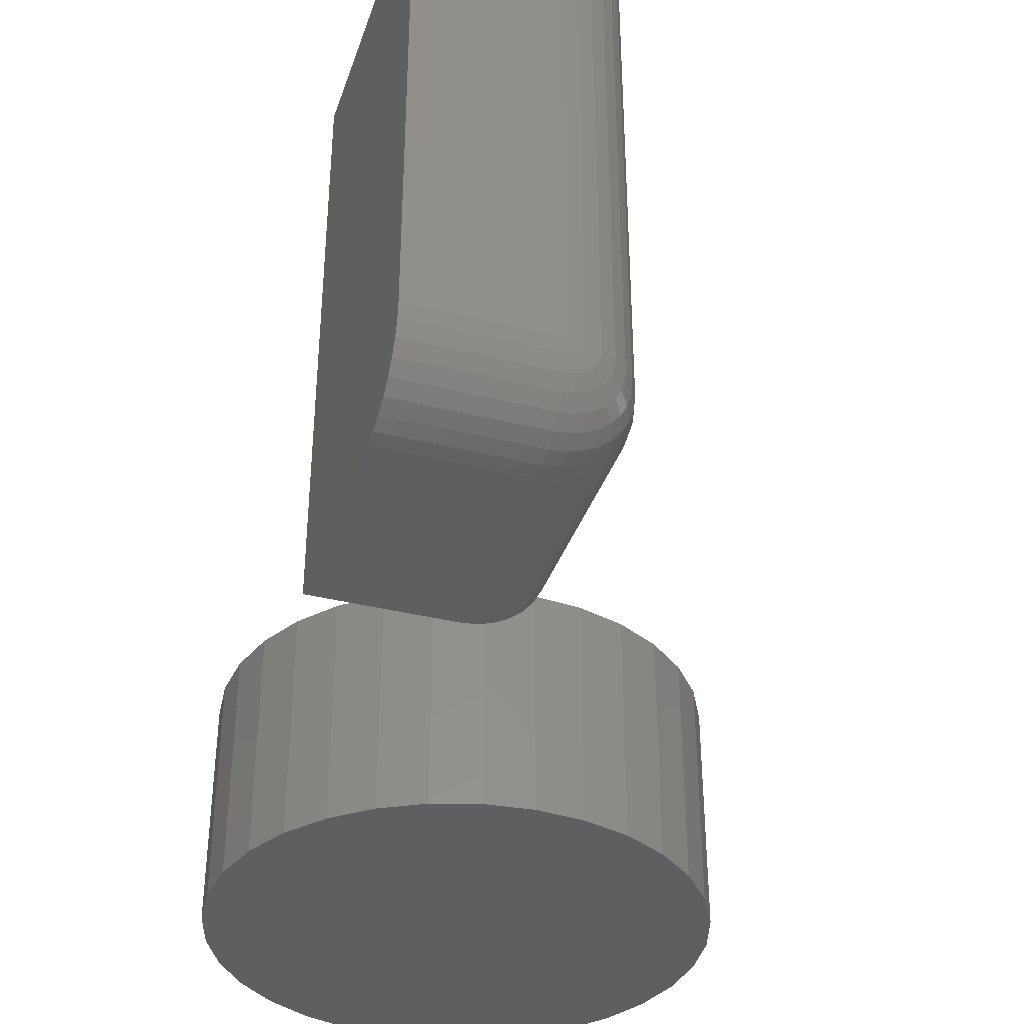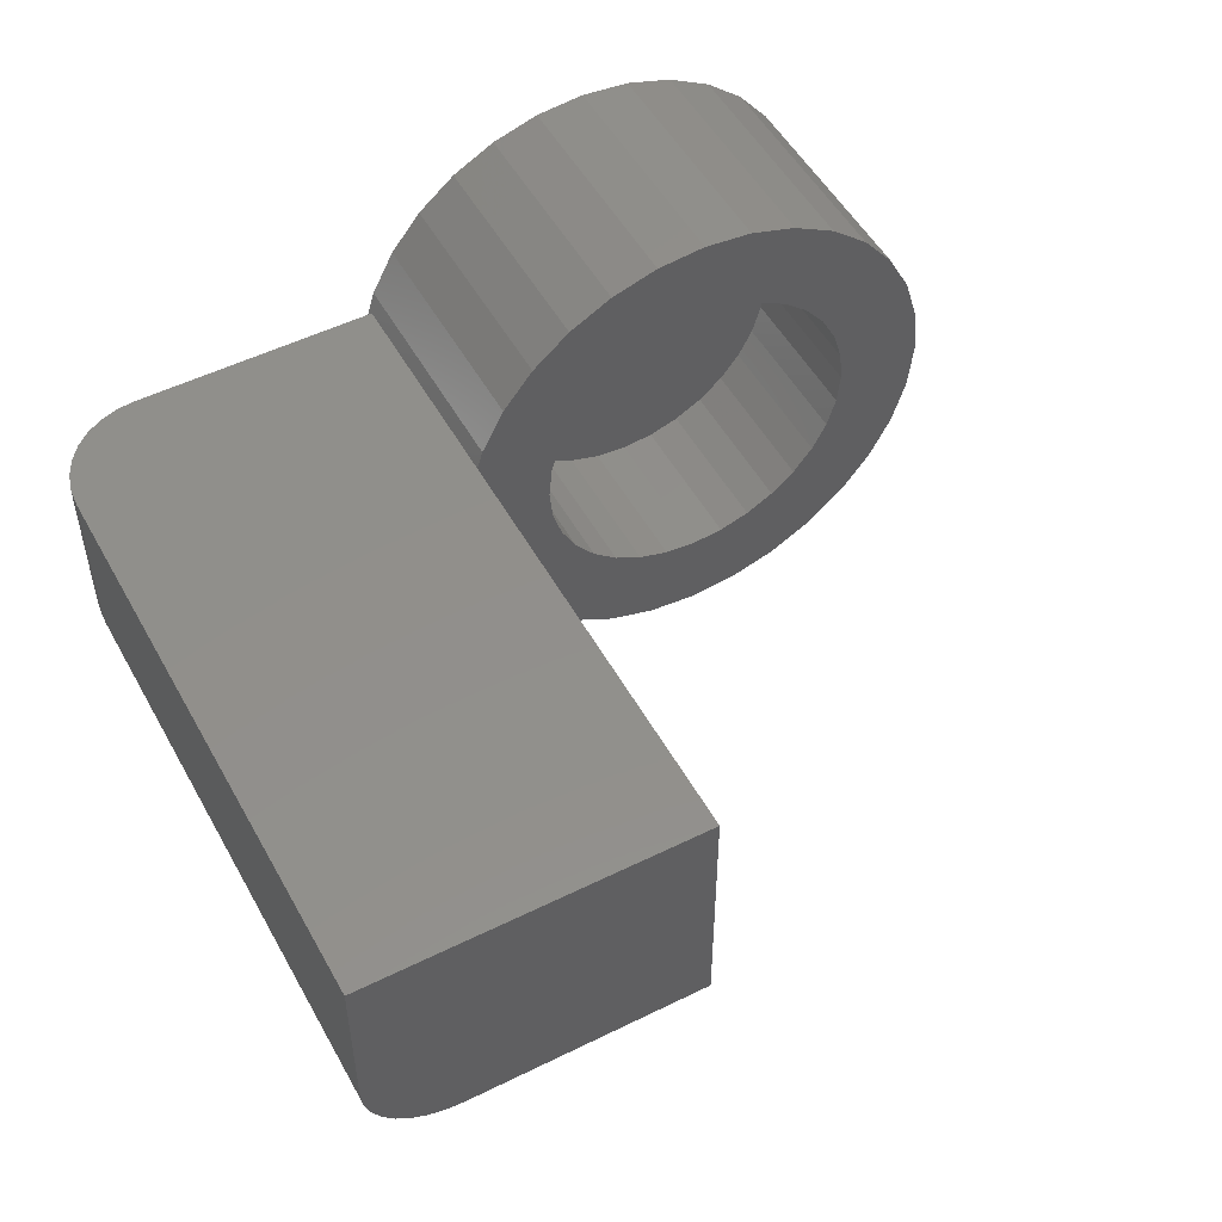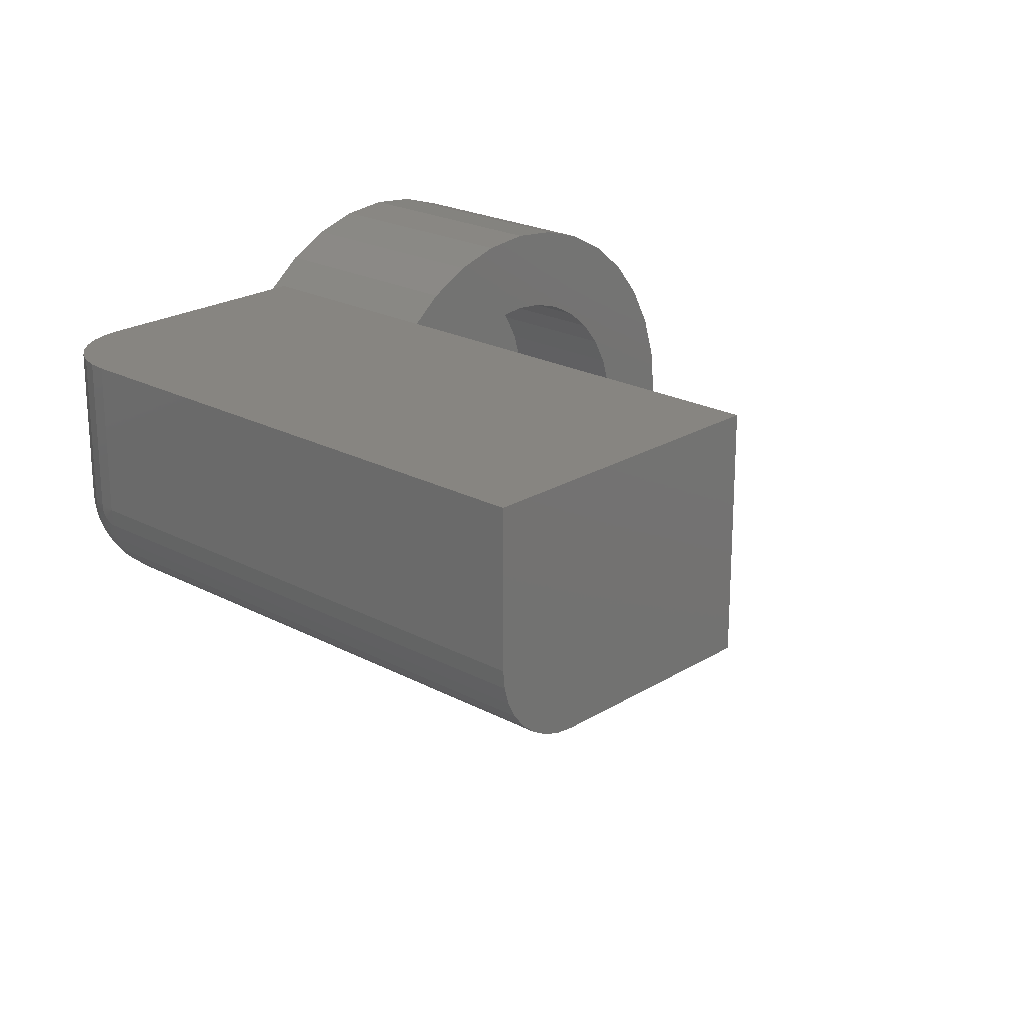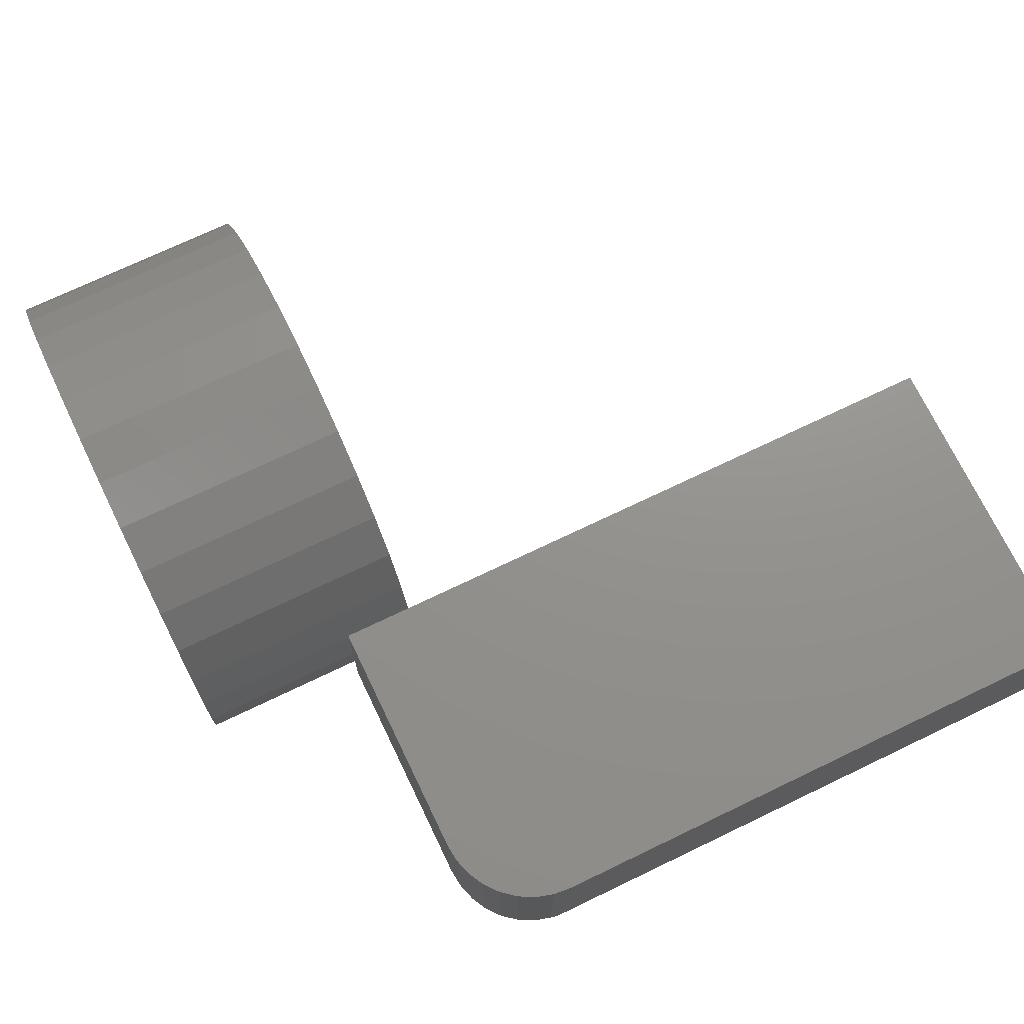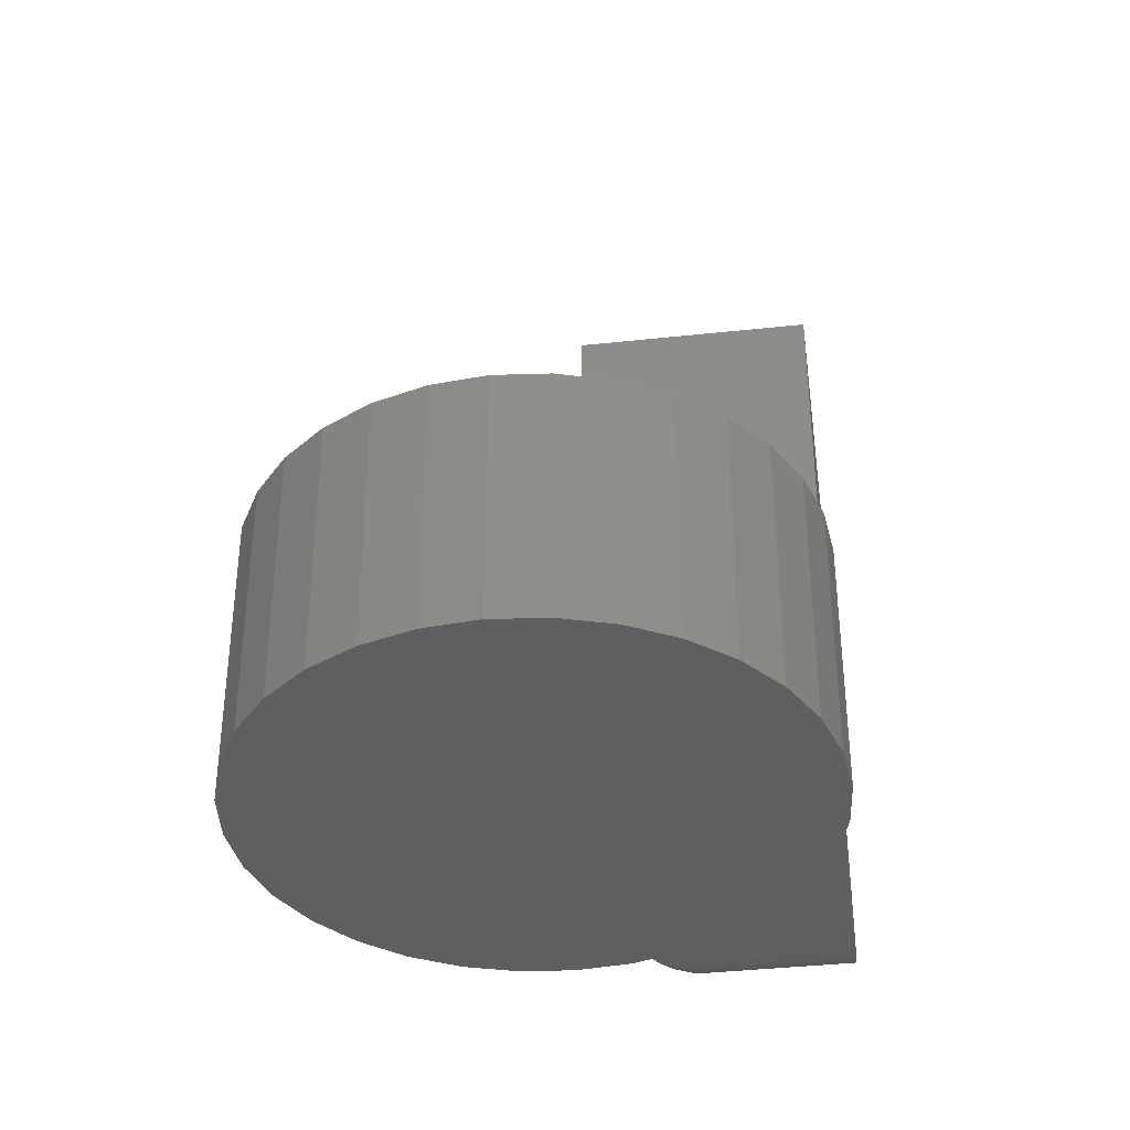
<metadata>
{"format":"stl","ext":"stl","renderer":"f3d","projection":"perspective","resolution":1024,"background":"white","views":[{"elev":-37.2,"azim":72.2,"up":"+Y"},{"elev":51.3,"azim":151.7,"up":"+Z"},{"elev":21.9,"azim":133.0,"up":"+Z"},{"elev":71.6,"azim":64.3,"up":"+Z"},{"elev":-38.7,"azim":-82.2,"up":"+Y"}]}
</metadata>
<code>
# stl→obj: 240 verts, 468 faces
v -0.5821 -0.4609 0.3634
v -0.6764 -0.4609 0.3683
v -0.5619 -0.4609 0.3879
v -0.3855 -0.4609 0.423
v -0.4159 -0.4609 0.4323
v -0.2722 -0.4609 0.4487
v -0.4475 -0.4609 0.4354
v -0.6227 -0.4609 0.4487
v -0.5852 -0.4609 0.4795
v -0.5423 -0.4609 0.5024
v -0.4958 -0.4609 0.5165
v -0.4475 -0.4609 0.5213
v -0.3991 -0.4609 0.5165
v -0.3526 -0.4609 0.5024
v -0.3097 -0.4609 0.4795
v -0.479 -0.4609 0.4323
v -0.5094 -0.4609 0.423
v -0.6535 -0.4609 0.4111
v -0.4475 -0.4609 0.1115
v -0.4159 -0.4609 0.1146
v -0.2722 -0.4609 0.09817
v -0.3097 -0.4609 0.06735
v -0.3526 -0.4609 0.04444
v -0.3991 -0.4609 0.03034
v -0.4475 -0.4609 0.02558
v -0.4958 -0.4609 0.03034
v -0.5423 -0.4609 0.04444
v -0.5852 -0.4609 0.06735
v -0.6227 -0.4609 0.09817
v -0.479 -0.4609 0.1146
v -0.5374 -0.4609 0.4081
v -0.6094 -0.4609 0.2734
v -0.6953 -0.4609 0.2734
v -0.6063 -0.4609 0.305
v -0.6905 -0.4609 0.3218
v -0.597 -0.4609 0.3354
v -0.597 -0.4609 0.2115
v -0.6905 -0.4609 0.2251
v -0.6063 -0.4609 0.2418
v -0.5374 -0.4609 0.1388
v -0.6535 -0.4609 0.1357
v -0.5619 -0.4609 0.1589
v -0.6764 -0.4609 0.1786
v -0.5821 -0.4609 0.1835
v -0.5094 -0.4609 0.1238
v -0.3128 -0.4609 0.3634
v -0.333 -0.4609 0.3879
v -0.2185 -0.4609 0.3683
v -0.3575 -0.4609 0.4081
v -0.2414 -0.4609 0.4111
v -0.2855 -0.4609 0.2734
v -0.2886 -0.4609 0.305
v -0.1996 -0.4609 0.2734
v -0.2979 -0.4609 0.3354
v -0.2044 -0.4609 0.3218
v -0.2979 -0.4609 0.2115
v -0.2886 -0.4609 0.2418
v -0.2044 -0.4609 0.2251
v -0.3575 -0.4609 0.1388
v -0.333 -0.4609 0.1589
v -0.2414 -0.4609 0.1357
v -0.3128 -0.4609 0.1835
v -0.2185 -0.4609 0.1786
v -0.3855 -0.4609 0.1238
v -0.4159 -0.6094 0.1146
v -0.3855 -0.6094 0.1238
v -0.3575 -0.6094 0.1388
v -0.333 -0.6094 0.1589
v -0.3128 -0.6094 0.1835
v -0.2979 -0.6094 0.2115
v -0.2886 -0.6094 0.2418
v -0.2855 -0.6094 0.2734
v -0.4475 -0.6094 0.1115
v -0.479 -0.6094 0.1146
v -0.5094 -0.6094 0.1238
v -0.5374 -0.6094 0.1388
v -0.5619 -0.6094 0.1589
v -0.5821 -0.6094 0.1835
v -0.597 -0.6094 0.2115
v -0.6063 -0.6094 0.2418
v -0.6094 -0.6094 0.2734
v -0.479 -0.6094 0.4323
v -0.5094 -0.6094 0.423
v -0.5374 -0.6094 0.4081
v -0.5619 -0.6094 0.3879
v -0.5821 -0.6094 0.3634
v -0.597 -0.6094 0.3354
v -0.6063 -0.6094 0.305
v -0.4475 -0.6094 0.4354
v -0.4159 -0.6094 0.4323
v -0.3855 -0.6094 0.423
v -0.3575 -0.6094 0.4081
v -0.333 -0.6094 0.3879
v -0.3128 -0.6094 0.3634
v -0.2979 -0.6094 0.3354
v -0.2886 -0.6094 0.305
v -0.1996 -0.6953 0.2734
v -0.2044 -0.6953 0.2251
v -0.2185 -0.6953 0.1786
v -0.2414 -0.6953 0.1357
v -0.2722 -0.6953 0.09817
v -0.3097 -0.6953 0.06735
v -0.3526 -0.6953 0.04444
v -0.3991 -0.6953 0.03034
v -0.4475 -0.6953 0.02558
v -0.4958 -0.6953 0.03034
v -0.5423 -0.6953 0.04444
v -0.5852 -0.6953 0.06735
v -0.6227 -0.6953 0.09817
v -0.6535 -0.6953 0.1357
v -0.6764 -0.6953 0.1786
v -0.6905 -0.6953 0.2251
v -0.6953 -0.6953 0.2734
v -0.6905 -0.6953 0.3218
v -0.6764 -0.6953 0.3683
v -0.6535 -0.6953 0.4111
v -0.6227 -0.6953 0.4487
v -0.5852 -0.6953 0.4795
v -0.5423 -0.6953 0.5024
v -0.4958 -0.6953 0.5165
v -0.4475 -0.6953 0.5213
v -0.3991 -0.6953 0.5165
v -0.3526 -0.6953 0.5024
v -0.3097 -0.6953 0.4795
v -0.2722 -0.6953 0.4487
v -0.2414 -0.6953 0.4111
v -0.2185 -0.6953 0.3683
v -0.2044 -0.6953 0.3218
v -0.1546 -0.5391 0.5081
v -0.1546 0.07812 0.5081
v -0.1546 0.07812 0.2748
v -0.1546 -0.4531 0.2748
v -0.1546 -0.4699 0.2765
v -0.1546 -0.486 0.2814
v -0.1546 -0.5009 0.2893
v -0.1546 -0.5139 0.3
v -0.1546 -0.5246 0.313
v -0.1546 -0.5325 0.3279
v -0.1546 -0.5374 0.344
v -0.1546 -0.5391 0.3608
v 0.06965 -0.5391 0.5081
v 0.08642 -0.5374 0.5081
v 0.1025 -0.5325 0.5081
v 0.1174 -0.5246 0.5081
v 0.1304 -0.5139 0.5081
v 0.1411 -0.5009 0.5081
v 0.1491 -0.486 0.5081
v 0.1539 -0.4699 0.5081
v 0.1556 -0.4531 0.5081
v 0.1556 0.07812 0.5081
v 0.1556 0.07812 0.3608
v 0.1539 0.07812 0.344
v 0.1491 0.07812 0.3279
v 0.1411 0.07812 0.313
v 0.1304 0.07812 0.3
v 0.1174 0.07812 0.2893
v 0.1025 0.07812 0.2814
v 0.08642 0.07812 0.2765
v 0.06965 0.07812 0.2748
v 0.06965 -0.4531 0.2748
v 0.1556 -0.4531 0.3608
v 0.06965 -0.5391 0.3608
v 0.06965 -0.4699 0.2765
v 0.06965 -0.486 0.2814
v 0.06965 -0.5009 0.2893
v 0.06965 -0.5139 0.3
v 0.06965 -0.5246 0.313
v 0.06965 -0.5325 0.3279
v 0.06965 -0.5374 0.344
v 0.1539 -0.4699 0.3608
v 0.1539 -0.4696 0.3575
v 0.1539 -0.4686 0.3544
v 0.1539 -0.4671 0.3515
v 0.1539 -0.465 0.3489
v 0.1539 -0.4624 0.3468
v 0.1539 -0.4595 0.3453
v 0.1539 -0.4564 0.3443
v 0.1539 -0.4531 0.344
v 0.1491 -0.4531 0.3279
v 0.1491 -0.4595 0.3285
v 0.1411 -0.4531 0.313
v 0.1411 -0.4624 0.3139
v 0.1304 -0.4531 0.3
v 0.1304 -0.465 0.3012
v 0.1174 -0.4531 0.2893
v 0.1174 -0.4671 0.2907
v 0.1025 -0.4531 0.2814
v 0.1025 -0.4686 0.2829
v 0.08642 -0.4531 0.2765
v 0.08642 -0.4696 0.2781
v 0.1491 -0.4854 0.3544
v 0.1491 -0.486 0.3608
v 0.1411 -0.5 0.3515
v 0.1411 -0.5009 0.3608
v 0.1304 -0.5127 0.3489
v 0.1304 -0.5139 0.3608
v 0.1174 -0.5232 0.3468
v 0.1174 -0.5246 0.3608
v 0.1025 -0.531 0.3453
v 0.1025 -0.5325 0.3608
v 0.08642 -0.5358 0.3443
v 0.08642 -0.5374 0.3608
v 0.1491 -0.4835 0.3482
v 0.1411 -0.4972 0.3425
v 0.1304 -0.5093 0.3375
v 0.1174 -0.5191 0.3334
v 0.1025 -0.5265 0.3304
v 0.08642 -0.531 0.3285
v 0.1491 -0.4805 0.3425
v 0.1411 -0.4928 0.3342
v 0.1304 -0.5037 0.327
v 0.1174 -0.5125 0.3211
v 0.1025 -0.5191 0.3167
v 0.08642 -0.5232 0.3139
v 0.1491 -0.4764 0.3375
v 0.1411 -0.4869 0.327
v 0.1304 -0.4961 0.3178
v 0.1174 -0.5037 0.3102
v 0.1025 -0.5093 0.3046
v 0.08642 -0.5127 0.3012
v 0.1491 -0.4714 0.3334
v 0.1411 -0.4797 0.3211
v 0.1304 -0.4869 0.3102
v 0.1174 -0.4928 0.3014
v 0.1025 -0.4972 0.2948
v 0.08642 -0.5 0.2907
v 0.1491 -0.4657 0.3304
v 0.1411 -0.4714 0.3167
v 0.1304 -0.4764 0.3046
v 0.1174 -0.4805 0.2948
v 0.1025 -0.4835 0.2874
v 0.08642 -0.4854 0.2829
v -0.06867 -0.4531 0.4221
v 0.06965 -0.4531 0.4221
v -0.06867 -0.4531 0.3608
v 0.06965 -0.4531 0.3608
v -0.06867 -0.007812 0.3608
v 0.06965 -0.007812 0.3608
v 0.06965 -0.007812 0.4221
v -0.06867 -0.007812 0.4221
f 1 2 3
f 4 5 6
f 7 8 9
f 7 9 10
f 7 10 11
f 7 11 12
f 7 12 13
f 7 13 14
f 7 14 15
f 7 15 6
f 7 6 5
f 8 7 16
f 8 16 17
f 8 17 18
f 19 20 21
f 19 21 22
f 19 22 23
f 19 23 24
f 19 24 25
f 19 25 26
f 19 26 27
f 19 27 28
f 19 28 29
f 19 29 30
f 17 31 18
f 18 31 3
f 18 3 2
f 32 33 34
f 34 33 35
f 34 35 36
f 36 35 2
f 36 2 1
f 37 38 39
f 39 38 33
f 39 33 32
f 40 41 42
f 42 41 43
f 42 43 44
f 44 43 38
f 44 38 37
f 30 29 45
f 45 29 41
f 45 41 40
f 46 47 48
f 48 47 49
f 48 49 50
f 50 49 4
f 50 4 6
f 51 52 53
f 53 52 54
f 53 54 55
f 55 54 46
f 55 46 48
f 56 57 58
f 58 57 51
f 58 51 53
f 59 60 61
f 61 60 62
f 61 62 63
f 63 62 56
f 63 56 58
f 20 64 21
f 21 64 59
f 21 59 61
f 19 65 20
f 20 65 66
f 20 66 64
f 64 66 67
f 64 67 59
f 59 67 68
f 59 68 60
f 60 68 69
f 60 69 62
f 62 69 70
f 62 70 56
f 56 70 71
f 56 71 57
f 57 71 72
f 57 72 51
f 65 19 73
f 73 19 30
f 73 30 74
f 74 30 45
f 74 45 75
f 75 45 40
f 75 40 76
f 76 40 42
f 76 42 77
f 77 42 44
f 77 44 78
f 78 44 37
f 78 37 79
f 79 37 39
f 79 39 80
f 80 39 32
f 80 32 81
f 7 82 16
f 16 82 83
f 16 83 17
f 17 83 84
f 17 84 31
f 31 84 85
f 31 85 3
f 3 85 86
f 3 86 1
f 1 86 87
f 1 87 36
f 36 87 88
f 36 88 34
f 34 88 81
f 34 81 32
f 82 7 89
f 89 7 5
f 89 5 90
f 90 5 4
f 90 4 91
f 91 4 49
f 91 49 92
f 92 49 47
f 92 47 93
f 93 47 46
f 93 46 94
f 94 46 54
f 94 54 95
f 95 54 52
f 95 52 96
f 96 52 51
f 96 51 72
f 53 97 58
f 58 97 98
f 58 98 63
f 63 98 99
f 63 99 61
f 61 99 100
f 61 100 21
f 21 100 101
f 21 101 22
f 22 101 102
f 22 102 23
f 23 102 103
f 23 103 24
f 24 103 104
f 24 104 25
f 25 104 105
f 25 105 26
f 26 105 106
f 26 106 27
f 27 106 107
f 27 107 28
f 28 107 108
f 28 108 29
f 29 108 109
f 29 109 41
f 41 109 110
f 41 110 43
f 43 110 111
f 43 111 38
f 38 111 112
f 38 112 33
f 33 112 113
f 33 113 35
f 35 113 114
f 35 114 2
f 2 114 115
f 2 115 18
f 18 115 116
f 18 116 8
f 8 116 117
f 8 117 9
f 9 117 118
f 9 118 10
f 10 118 119
f 10 119 11
f 11 119 120
f 11 120 12
f 12 120 121
f 12 121 13
f 13 121 122
f 13 122 14
f 14 122 123
f 14 123 15
f 15 123 124
f 15 124 6
f 6 124 125
f 6 125 50
f 50 125 126
f 50 126 48
f 48 126 127
f 48 127 55
f 55 127 128
f 55 128 53
f 53 128 97
f 120 122 121
f 122 120 119
f 122 119 123
f 103 106 104
f 104 106 105
f 123 119 124
f 124 119 118
f 124 118 125
f 125 118 117
f 125 117 126
f 126 117 116
f 126 116 127
f 127 116 115
f 127 115 128
f 128 115 114
f 128 114 97
f 97 114 113
f 97 113 98
f 98 113 112
f 98 112 99
f 99 112 111
f 99 111 100
f 100 111 110
f 100 110 101
f 101 110 109
f 101 109 102
f 102 109 108
f 102 108 103
f 103 108 107
f 103 107 106
f 129 130 131
f 129 131 132
f 129 132 133
f 129 133 134
f 129 134 135
f 129 135 136
f 129 136 137
f 129 137 138
f 129 138 139
f 129 139 140
f 129 141 142
f 129 142 143
f 129 143 144
f 129 144 145
f 129 145 146
f 129 146 147
f 129 147 148
f 129 148 149
f 129 149 150
f 129 150 130
f 150 151 152
f 150 152 153
f 150 153 154
f 150 154 155
f 150 155 156
f 150 156 157
f 150 157 158
f 150 158 159
f 150 159 131
f 150 131 130
f 131 159 132
f 132 159 160
f 151 150 161
f 161 150 149
f 129 140 141
f 141 140 162
f 132 160 133
f 133 160 163
f 133 163 134
f 134 163 164
f 134 164 135
f 135 164 165
f 135 165 136
f 136 165 166
f 136 166 137
f 137 166 167
f 137 167 138
f 138 167 168
f 138 168 139
f 139 168 169
f 139 169 140
f 140 169 162
f 161 170 171
f 161 171 172
f 161 172 173
f 161 173 174
f 161 174 175
f 161 175 176
f 161 176 177
f 161 177 178
f 178 177 179
f 179 177 180
f 179 180 181
f 181 180 182
f 181 182 183
f 183 182 184
f 183 184 185
f 185 184 186
f 185 186 187
f 187 186 188
f 187 188 189
f 189 188 190
f 189 190 160
f 160 190 163
f 171 170 191
f 191 170 192
f 191 192 193
f 193 192 194
f 193 194 195
f 195 194 196
f 195 196 197
f 197 196 198
f 197 198 199
f 199 198 200
f 199 200 201
f 201 200 202
f 201 202 169
f 169 202 162
f 172 171 203
f 203 171 191
f 203 191 204
f 204 191 193
f 204 193 205
f 205 193 195
f 205 195 206
f 206 195 197
f 206 197 207
f 207 197 199
f 207 199 208
f 208 199 201
f 208 201 168
f 168 201 169
f 173 172 209
f 209 172 203
f 209 203 210
f 210 203 204
f 210 204 211
f 211 204 205
f 211 205 212
f 212 205 206
f 212 206 213
f 213 206 207
f 213 207 214
f 214 207 208
f 214 208 167
f 167 208 168
f 174 173 215
f 215 173 209
f 215 209 216
f 216 209 210
f 216 210 217
f 217 210 211
f 217 211 218
f 218 211 212
f 218 212 219
f 219 212 213
f 219 213 220
f 220 213 214
f 220 214 166
f 166 214 167
f 175 174 221
f 221 174 215
f 221 215 222
f 222 215 216
f 222 216 223
f 223 216 217
f 223 217 224
f 224 217 218
f 224 218 225
f 225 218 219
f 225 219 226
f 226 219 220
f 226 220 165
f 165 220 166
f 176 175 227
f 227 175 221
f 227 221 228
f 228 221 222
f 228 222 229
f 229 222 223
f 229 223 230
f 230 223 224
f 230 224 231
f 231 224 225
f 231 225 232
f 232 225 226
f 232 226 164
f 164 226 165
f 177 176 180
f 180 176 227
f 180 227 182
f 182 227 228
f 182 228 184
f 184 228 229
f 184 229 186
f 186 229 230
f 186 230 188
f 188 230 231
f 188 231 190
f 190 231 232
f 190 232 163
f 163 232 164
f 161 149 170
f 170 149 148
f 170 148 192
f 192 148 147
f 192 147 194
f 194 147 146
f 194 146 196
f 196 146 145
f 196 145 198
f 198 145 144
f 198 144 200
f 200 144 143
f 200 143 202
f 202 143 142
f 202 142 162
f 162 142 141
f 151 161 152
f 152 161 178
f 152 178 153
f 153 178 179
f 153 179 154
f 154 179 181
f 154 181 155
f 155 181 183
f 155 183 156
f 156 183 185
f 156 185 157
f 157 185 187
f 157 187 158
f 158 187 189
f 158 189 159
f 159 189 160
f 89 90 82
f 83 82 90
f 91 83 90
f 65 74 66
f 73 74 65
f 74 75 66
f 66 75 76
f 66 76 67
f 67 76 77
f 67 77 68
f 68 77 78
f 68 78 69
f 69 78 79
f 69 79 70
f 70 79 80
f 70 80 71
f 71 80 81
f 71 81 72
f 72 81 88
f 72 88 96
f 96 88 87
f 96 87 95
f 95 87 86
f 95 86 94
f 94 86 85
f 94 85 93
f 93 85 84
f 93 84 92
f 92 84 83
f 92 83 91
f 233 234 235
f 235 234 236
f 237 235 238
f 238 235 236
f 238 236 239
f 239 236 234
f 239 234 240
f 240 234 233
f 240 233 237
f 237 233 235
f 240 237 239
f 239 237 238

</code>
